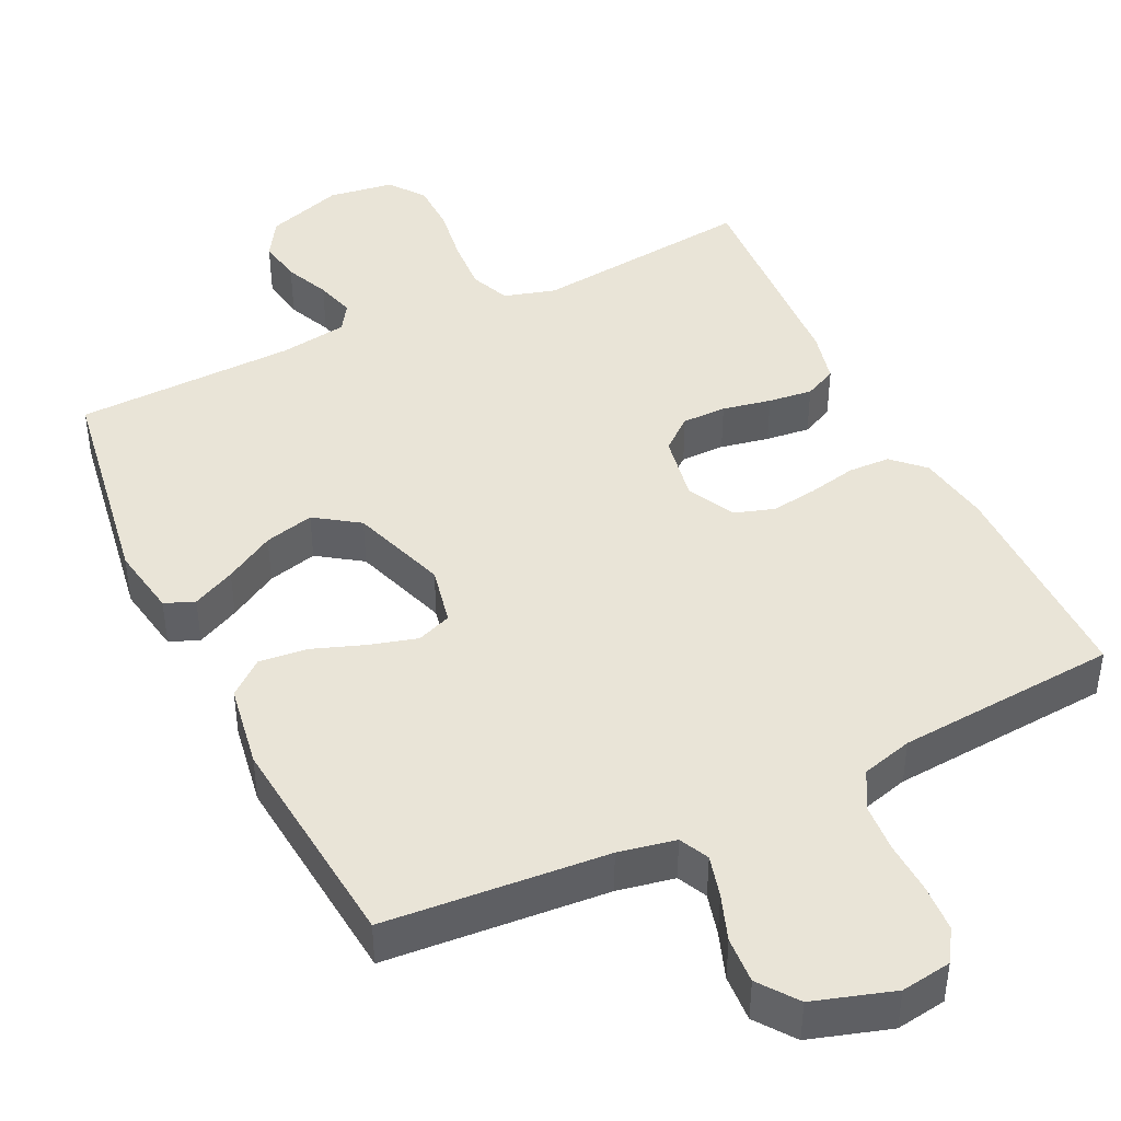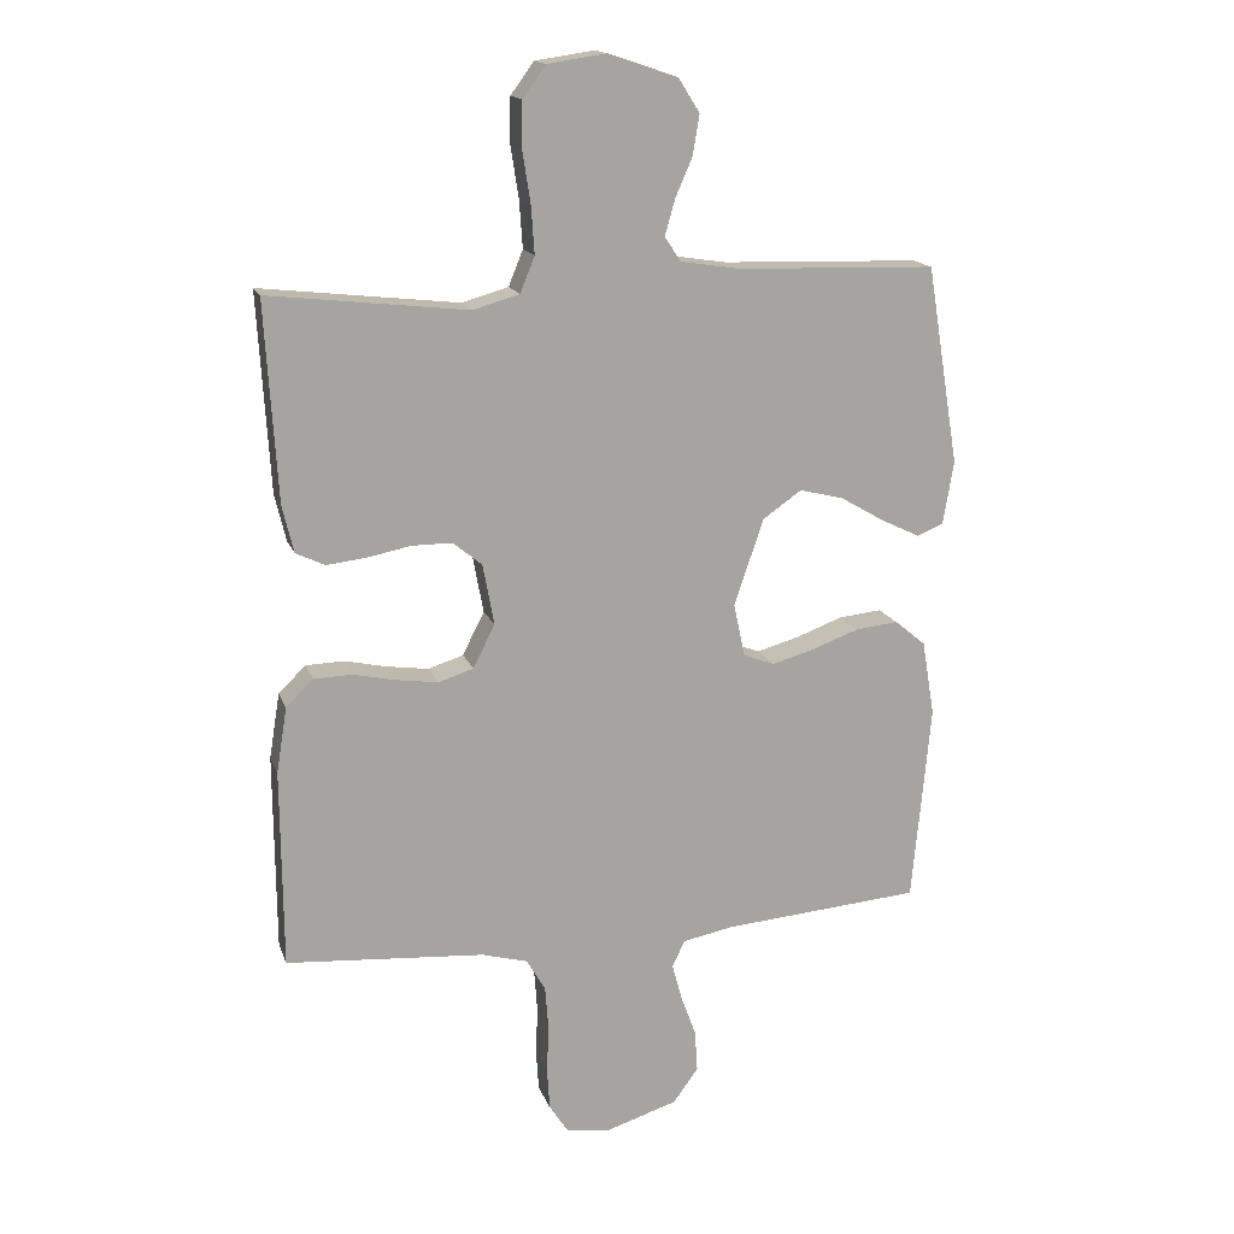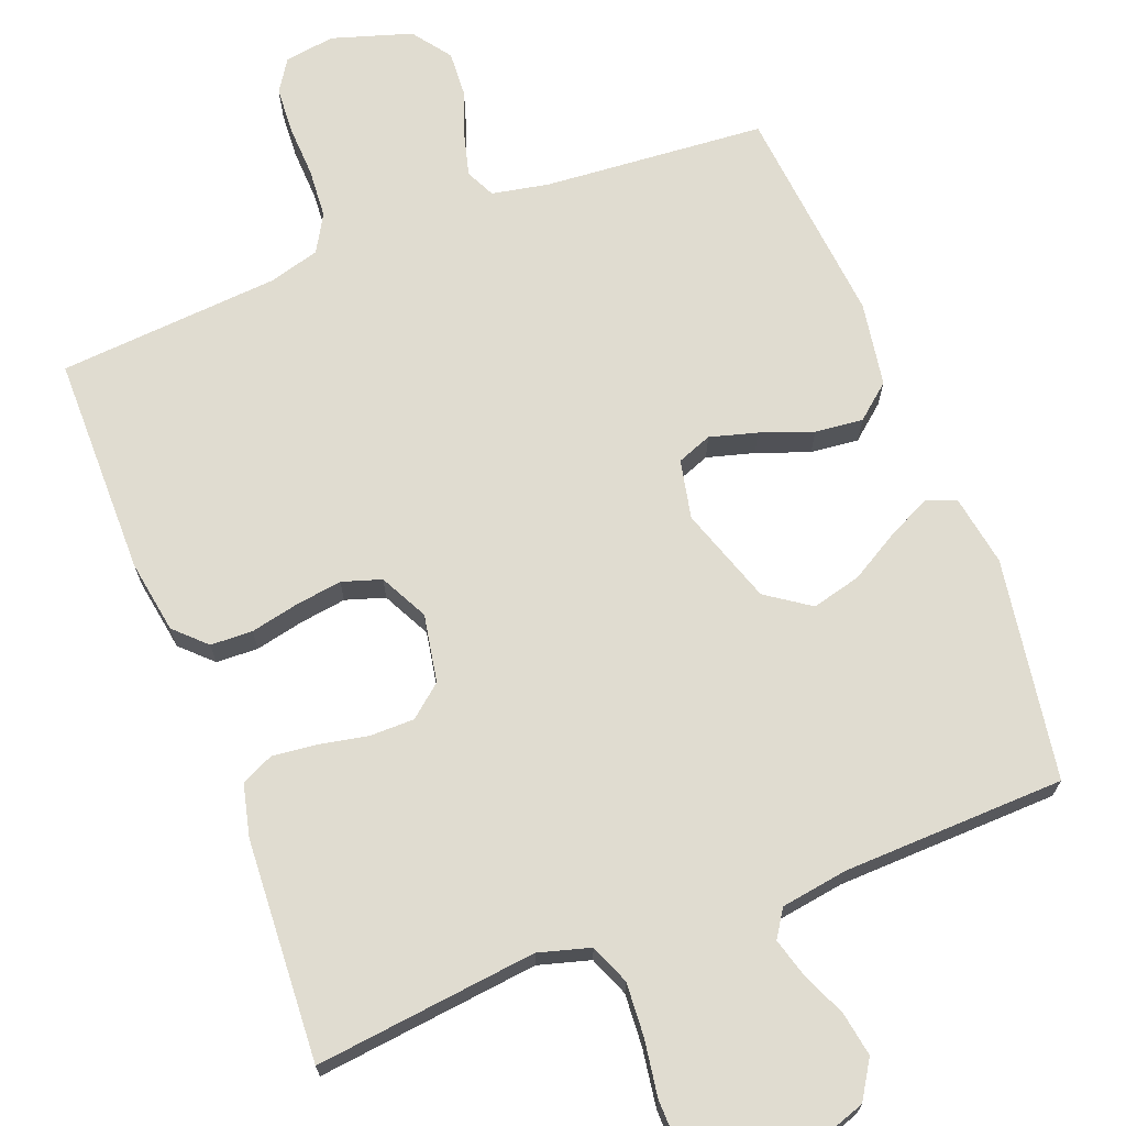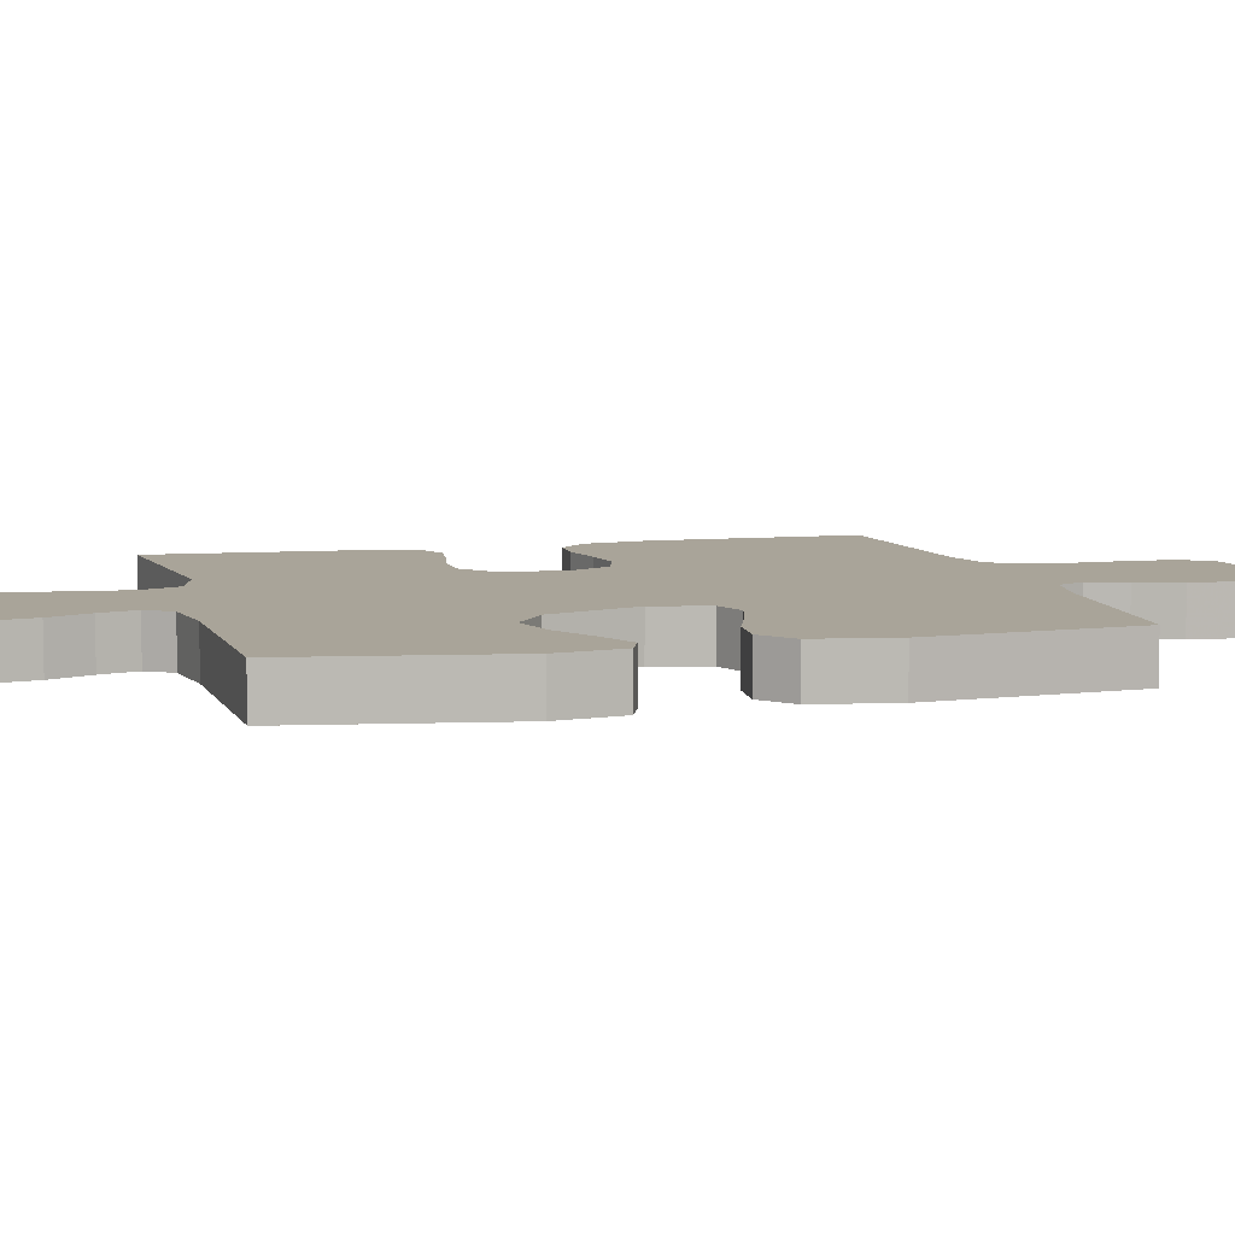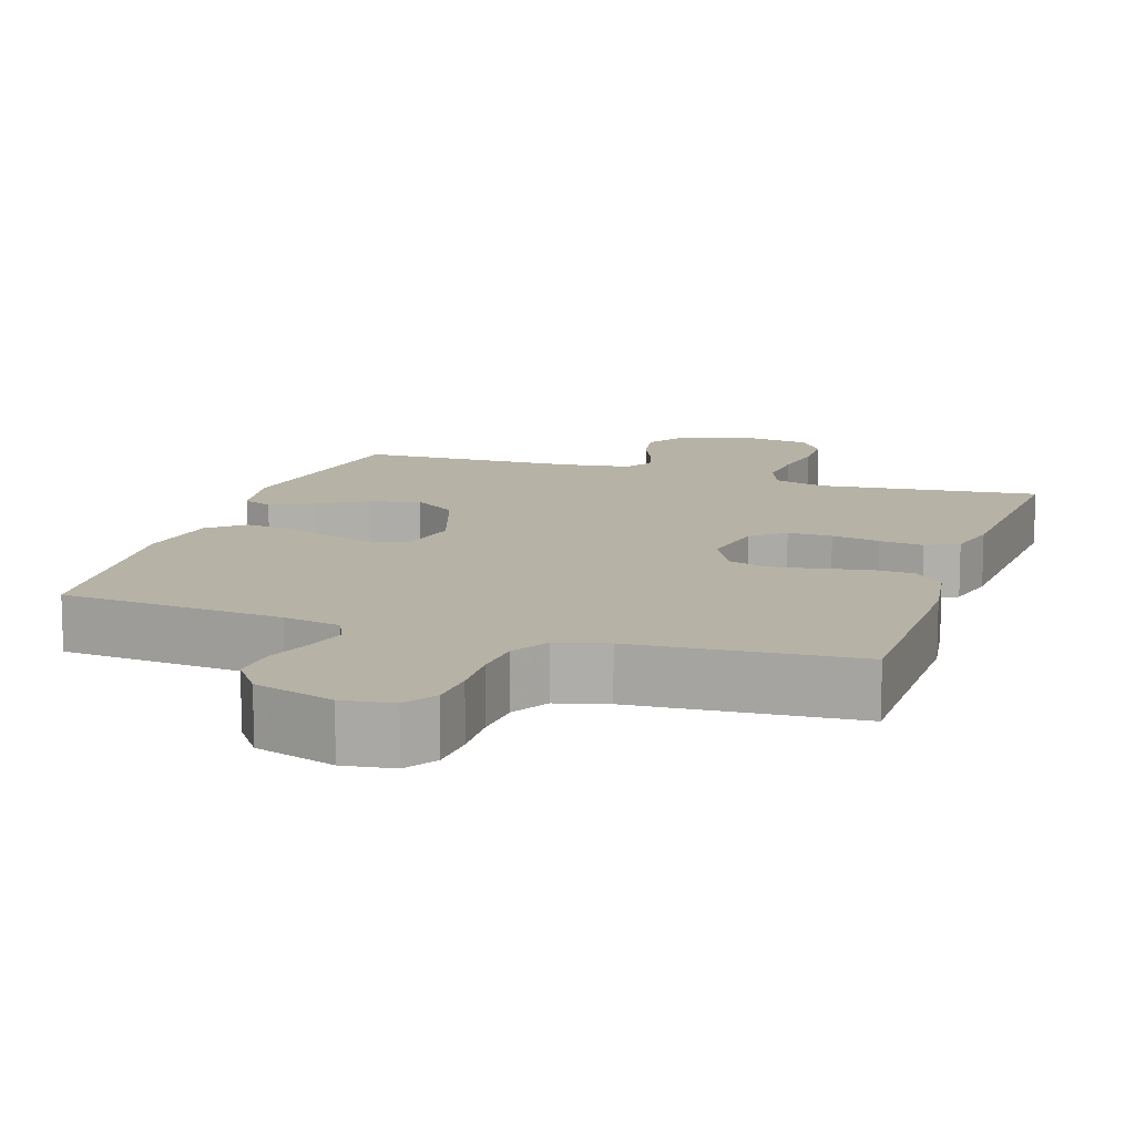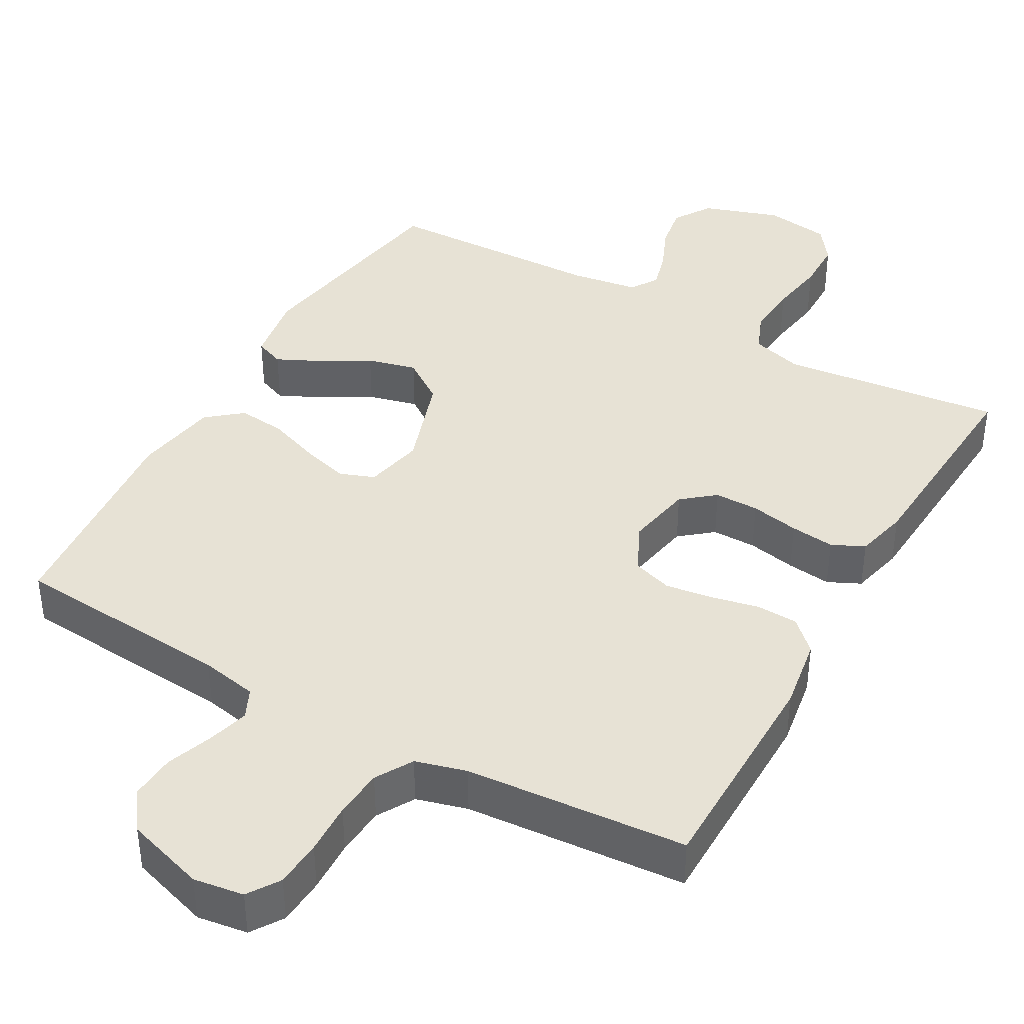
<metadata>
{"format":"obj","ext":"obj","renderer":"f3d","projection":"perspective","resolution":1024,"background":"white","views":[{"elev":43.5,"azim":154.1,"up":"+Y"},{"elev":16.0,"azim":-16.0,"up":"+Z"},{"elev":69.5,"azim":-21.2,"up":"+Y"},{"elev":7.3,"azim":75.2,"up":"+Y"},{"elev":12.4,"azim":-161.6,"up":"+Y"},{"elev":40.2,"azim":-150.5,"up":"+Y"}]}
</metadata>
<code>
v 0.5 0.07 0.5
v 0.549 0.07 0.2
v 0.533 0.07 0.104
v 0.493 0.07 0.088
v 0.435 0.07 0.116
v 0.368 0.07 0.155
v 0.301 0.07 0.172
v 0.242 0.07 0.131
v 0.198 0.07 0
v 0.215 0.07 -0.08
v 0.262 0.07 -0.098
v 0.326 0.07 -0.08
v 0.397 0.07 -0.054
v 0.462 0.07 -0.047
v 0.509 0.07 -0.086
v 0.528 0.07 -0.2
v 0.5 0.07 -0.5
v 0.2 0.07 -0.524
v 0.123 0.07 -0.539
v 0.104 0.07 -0.579
v 0.119 0.07 -0.635
v 0.142 0.07 -0.698
v 0.146 0.07 -0.761
v 0.108 0.07 -0.813
v 0 0.07 -0.847
v -0.068 0.07 -0.837
v -0.096 0.07 -0.794
v -0.1 0.07 -0.73
v -0.097 0.07 -0.659
v -0.102 0.07 -0.592
v -0.131 0.07 -0.542
v -0.2 0.07 -0.523
v -0.5 0.07 -0.5
v -0.502 0.07 -0.2
v -0.486 0.07 -0.101
v -0.445 0.07 -0.061
v -0.388 0.07 -0.059
v -0.323 0.07 -0.073
v -0.26 0.07 -0.082
v -0.207 0.07 -0.065
v -0.174 0.07 0
v -0.191 0.07 0.092
v -0.235 0.07 0.128
v -0.295 0.07 0.128
v -0.361 0.07 0.115
v -0.421 0.07 0.108
v -0.465 0.07 0.129
v -0.482 0.07 0.2
v -0.5 0.07 0.5
v -0.2 0.07 0.466
v -0.13 0.07 0.486
v -0.108 0.07 0.54
v -0.113 0.07 0.612
v -0.125 0.07 0.689
v -0.124 0.07 0.758
v -0.089 0.07 0.806
v 0 0.07 0.819
v 0.104 0.07 0.784
v 0.136 0.07 0.733
v 0.126 0.07 0.673
v 0.1 0.07 0.613
v 0.085 0.07 0.56
v 0.109 0.07 0.523
v 0.2 0.07 0.509
v 0.5 0 0.5
v 0.549 0 0.2
v 0.533 0 0.104
v 0.493 0 0.088
v 0.435 0 0.116
v 0.368 0 0.155
v 0.301 0 0.172
v 0.242 0 0.131
v 0.198 0 0
v 0.215 0 -0.08
v 0.262 0 -0.098
v 0.326 0 -0.08
v 0.397 0 -0.054
v 0.462 0 -0.047
v 0.509 0 -0.086
v 0.528 0 -0.2
v 0.5 0 -0.5
v 0.2 0 -0.524
v 0.123 0 -0.539
v 0.104 0 -0.579
v 0.119 0 -0.635
v 0.142 0 -0.698
v 0.146 0 -0.761
v 0.108 0 -0.813
v 0 0 -0.847
v -0.068 0 -0.837
v -0.096 0 -0.794
v -0.1 0 -0.73
v -0.097 0 -0.659
v -0.102 0 -0.592
v -0.131 0 -0.542
v -0.2 0 -0.523
v -0.5 0 -0.5
v -0.502 0 -0.2
v -0.486 0 -0.101
v -0.445 0 -0.061
v -0.388 0 -0.059
v -0.323 0 -0.073
v -0.26 0 -0.082
v -0.207 0 -0.065
v -0.174 0 0
v -0.191 0 0.092
v -0.235 0 0.128
v -0.295 0 0.128
v -0.361 0 0.115
v -0.421 0 0.108
v -0.465 0 0.129
v -0.482 0 0.2
v -0.5 0 0.5
v -0.2 0 0.466
v -0.13 0 0.486
v -0.108 0 0.54
v -0.113 0 0.612
v -0.125 0 0.689
v -0.124 0 0.758
v -0.089 0 0.806
v 0 0 0.819
v 0.104 0 0.784
v 0.136 0 0.733
v 0.126 0 0.673
v 0.1 0 0.613
v 0.085 0 0.56
v 0.109 0 0.523
v 0.2 0 0.509
f 59 60 61
f 58 59 61
f 57 58 61
f 56 57 61
f 55 56 61
f 54 55 61
f 53 54 61
f 52 53 61 62
f 51 52 62 63
f 48 49 50
f 47 48 50
f 46 47 50
f 45 46 50
f 44 45 50
f 51 63 64
f 50 51 64
f 44 50 64
f 43 44 64
f 36 37 38
f 35 36 38
f 34 35 38
f 33 34 38
f 32 33 38
f 31 32 38 39
f 30 31 39 40
f 27 28 29
f 26 27 29
f 25 26 29
f 24 25 29
f 23 24 29
f 22 23 29
f 21 22 29
f 20 21 29 30
f 30 40 41
f 20 30 41
f 19 20 41
f 16 17 18
f 15 16 18
f 14 15 18
f 13 14 18
f 12 13 18
f 11 12 18 19
f 4 5 6
f 3 4 6
f 2 3 6
f 1 2 6
f 64 1 6
f 64 6 7
f 64 7 8
f 43 64 8
f 42 43 8
f 41 42 8 9
f 10 11 19 41
f 9 10 41
f 125 124 123
f 125 123 122
f 125 122 121
f 125 121 120
f 125 120 119
f 125 119 118
f 125 118 117
f 126 125 117 116
f 127 126 116 115
f 114 113 112
f 114 112 111
f 114 111 110
f 114 110 109
f 114 109 108
f 128 127 115
f 128 115 114
f 128 114 108
f 128 108 107
f 102 101 100
f 102 100 99
f 102 99 98
f 102 98 97
f 102 97 96
f 103 102 96 95
f 104 103 95 94
f 93 92 91
f 93 91 90
f 93 90 89
f 93 89 88
f 93 88 87
f 93 87 86
f 93 86 85
f 94 93 85 84
f 105 104 94
f 105 94 84
f 105 84 83
f 82 81 80
f 82 80 79
f 82 79 78
f 82 78 77
f 82 77 76
f 83 82 76 75
f 70 69 68
f 70 68 67
f 70 67 66
f 70 66 65
f 70 65 128
f 71 70 128
f 72 71 128
f 72 128 107
f 72 107 106
f 73 72 106 105
f 105 83 75 74
f 105 74 73
f 1 65 66 2
f 2 66 67 3
f 3 67 68 4
f 4 68 69 5
f 5 69 70 6
f 6 70 71 7
f 7 71 72 8
f 8 72 73 9
f 9 73 74 10
f 10 74 75 11
f 11 75 76 12
f 12 76 77 13
f 13 77 78 14
f 14 78 79 15
f 15 79 80 16
f 16 80 81 17
f 17 81 82 18
f 18 82 83 19
f 19 83 84 20
f 20 84 85 21
f 21 85 86 22
f 22 86 87 23
f 23 87 88 24
f 24 88 89 25
f 25 89 90 26
f 26 90 91 27
f 27 91 92 28
f 28 92 93 29
f 29 93 94 30
f 30 94 95 31
f 31 95 96 32
f 32 96 97 33
f 33 97 98 34
f 34 98 99 35
f 35 99 100 36
f 36 100 101 37
f 37 101 102 38
f 38 102 103 39
f 39 103 104 40
f 40 104 105 41
f 41 105 106 42
f 42 106 107 43
f 43 107 108 44
f 44 108 109 45
f 45 109 110 46
f 46 110 111 47
f 47 111 112 48
f 48 112 113 49
f 49 113 114 50
f 50 114 115 51
f 51 115 116 52
f 52 116 117 53
f 53 117 118 54
f 54 118 119 55
f 55 119 120 56
f 56 120 121 57
f 57 121 122 58
f 58 122 123 59
f 59 123 124 60
f 60 124 125 61
f 61 125 126 62
f 62 126 127 63
f 63 127 128 64
f 64 128 65 1

</code>
